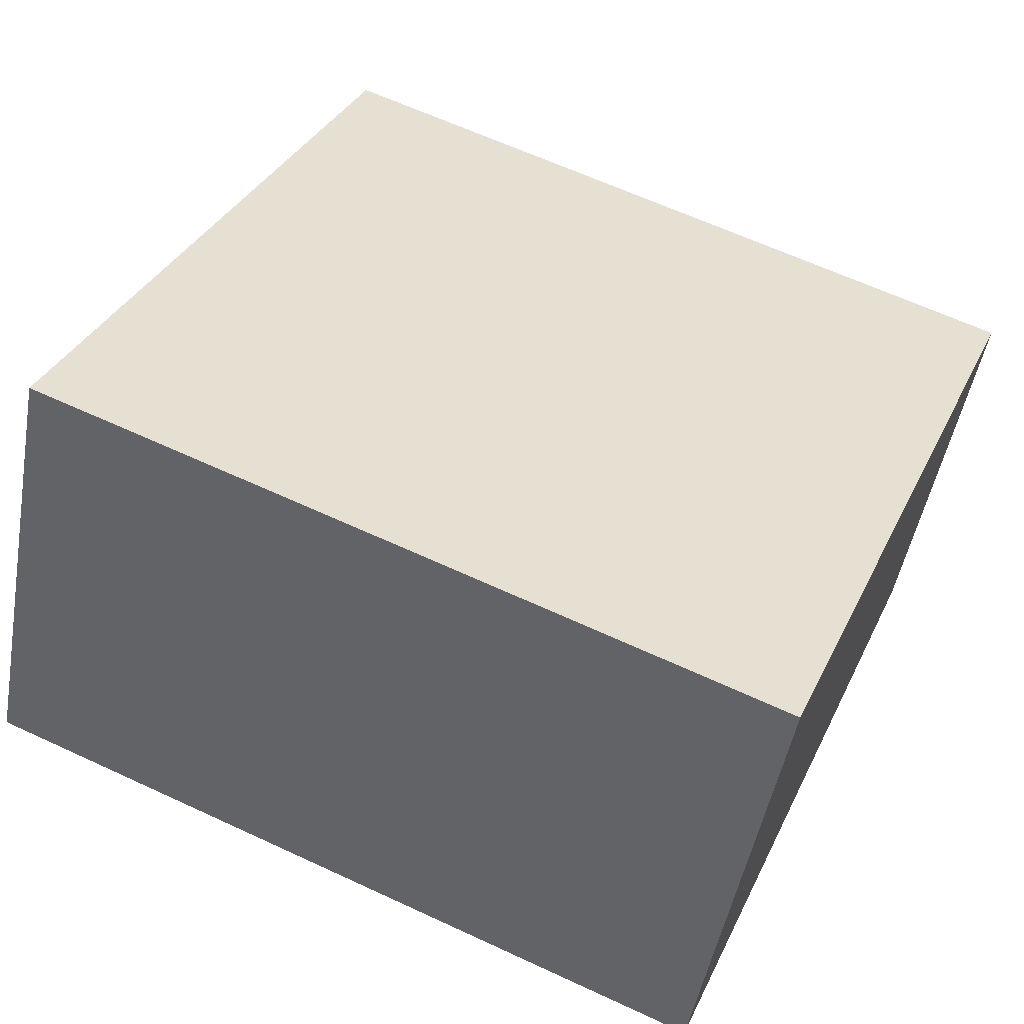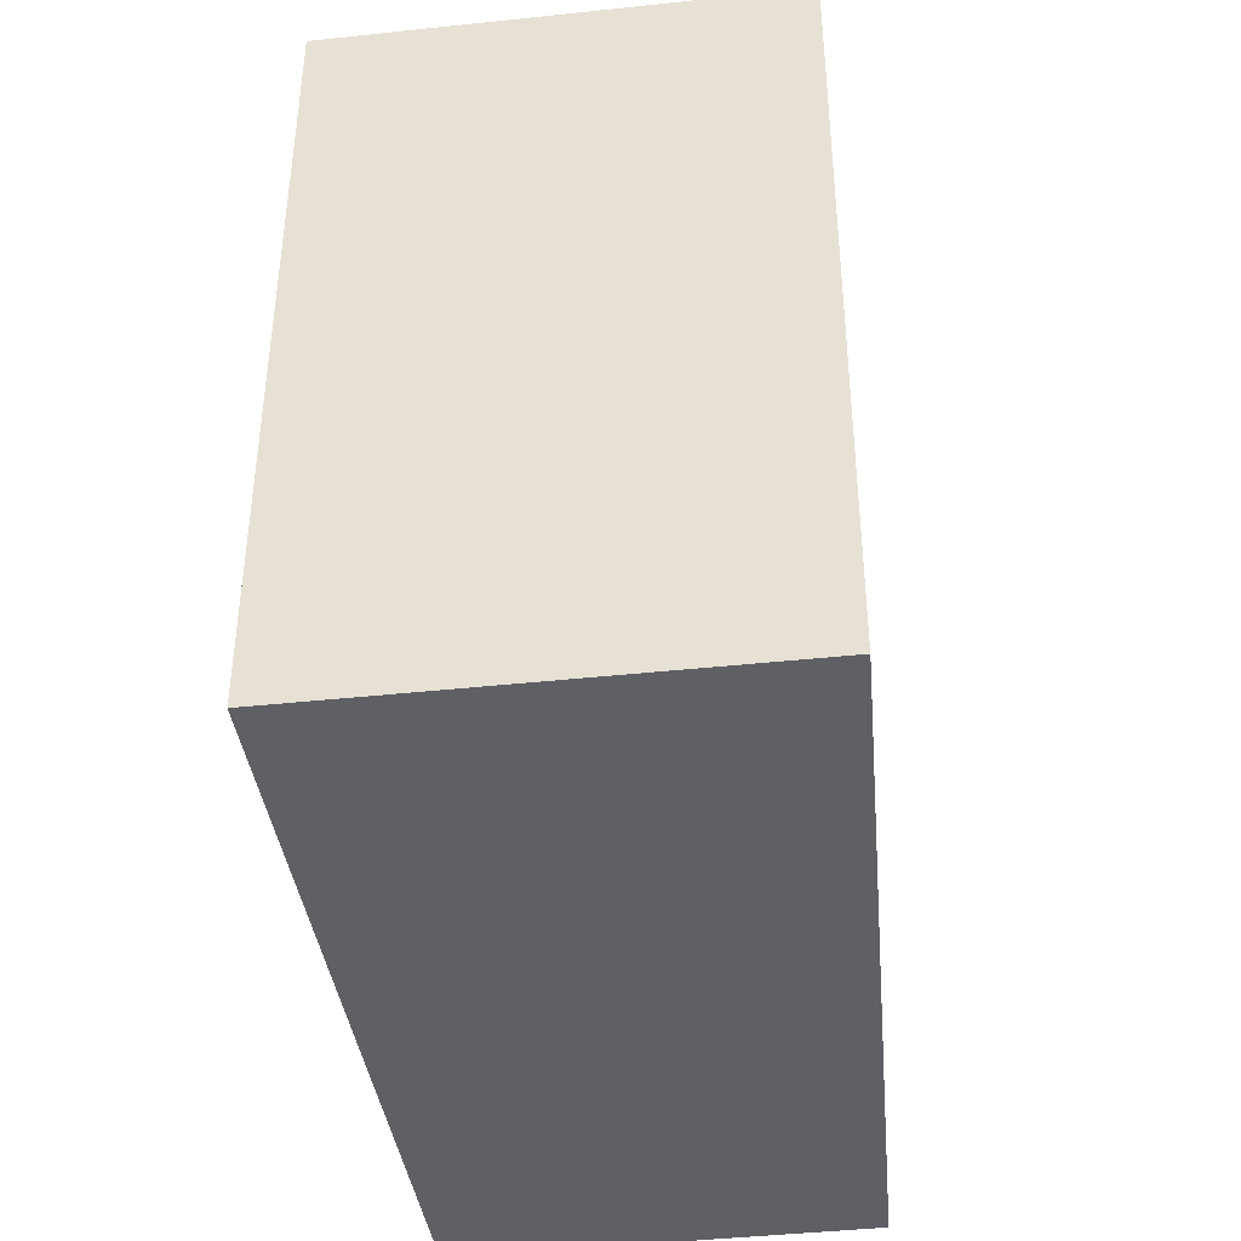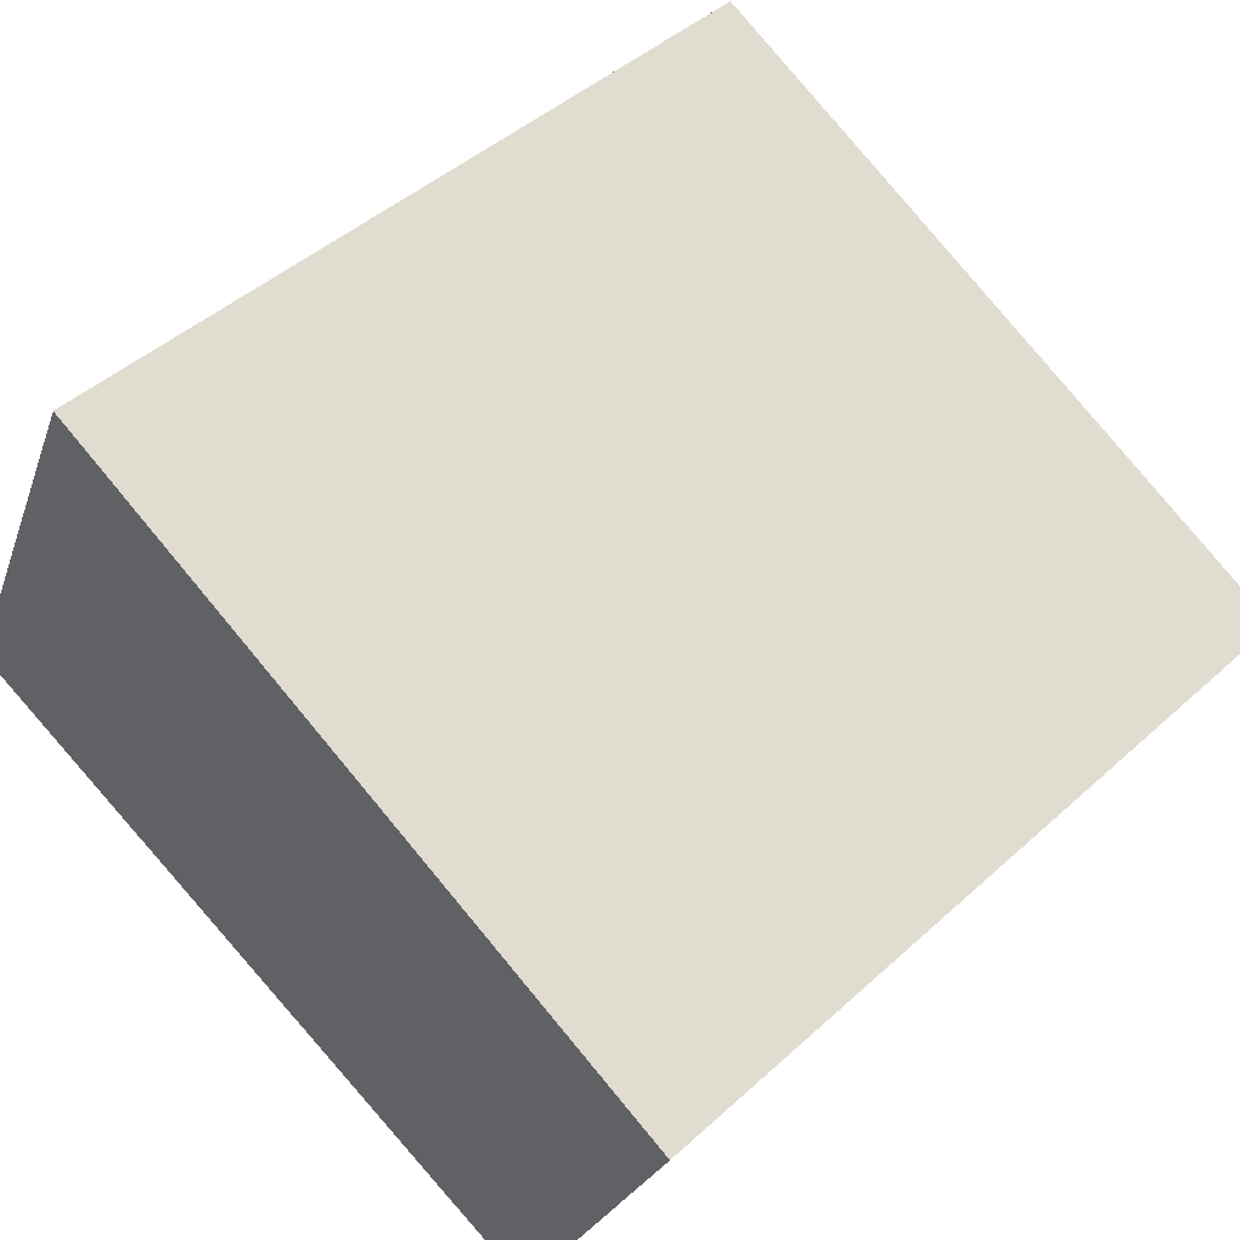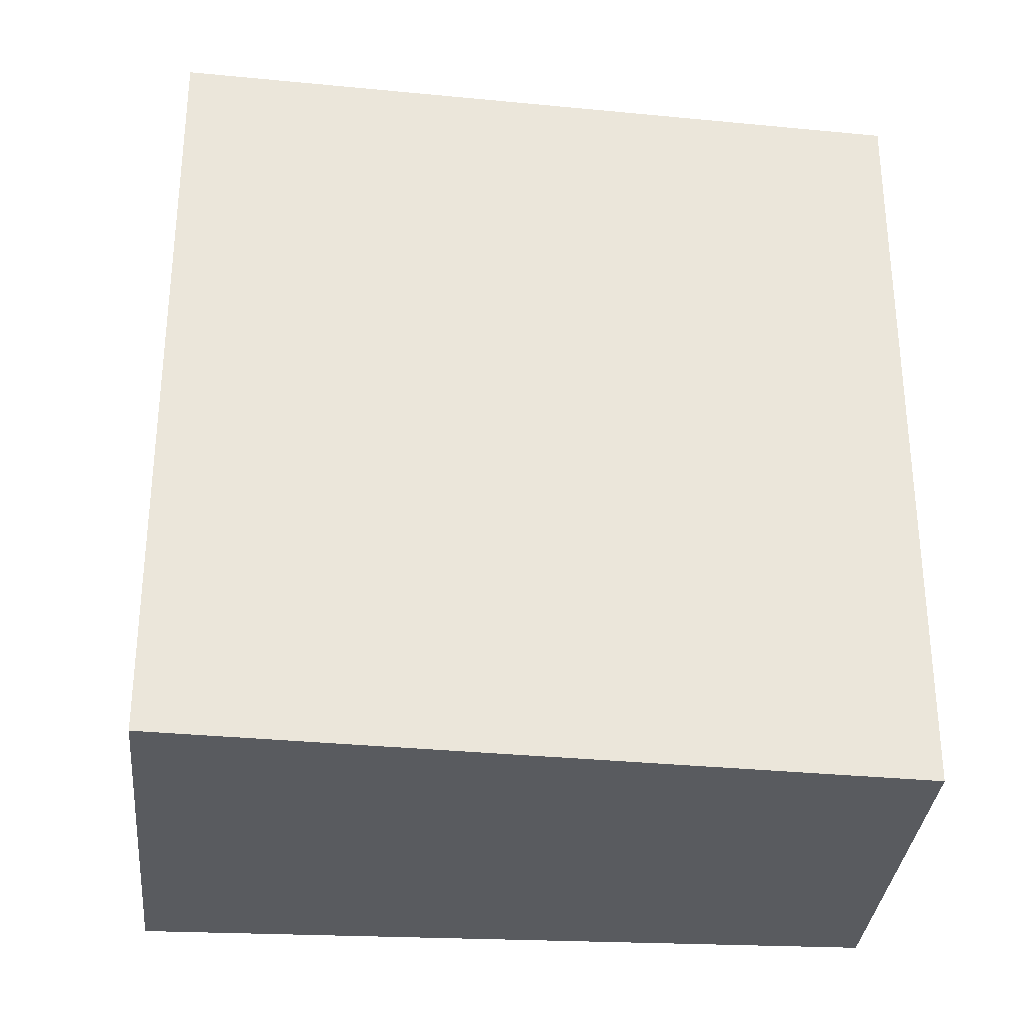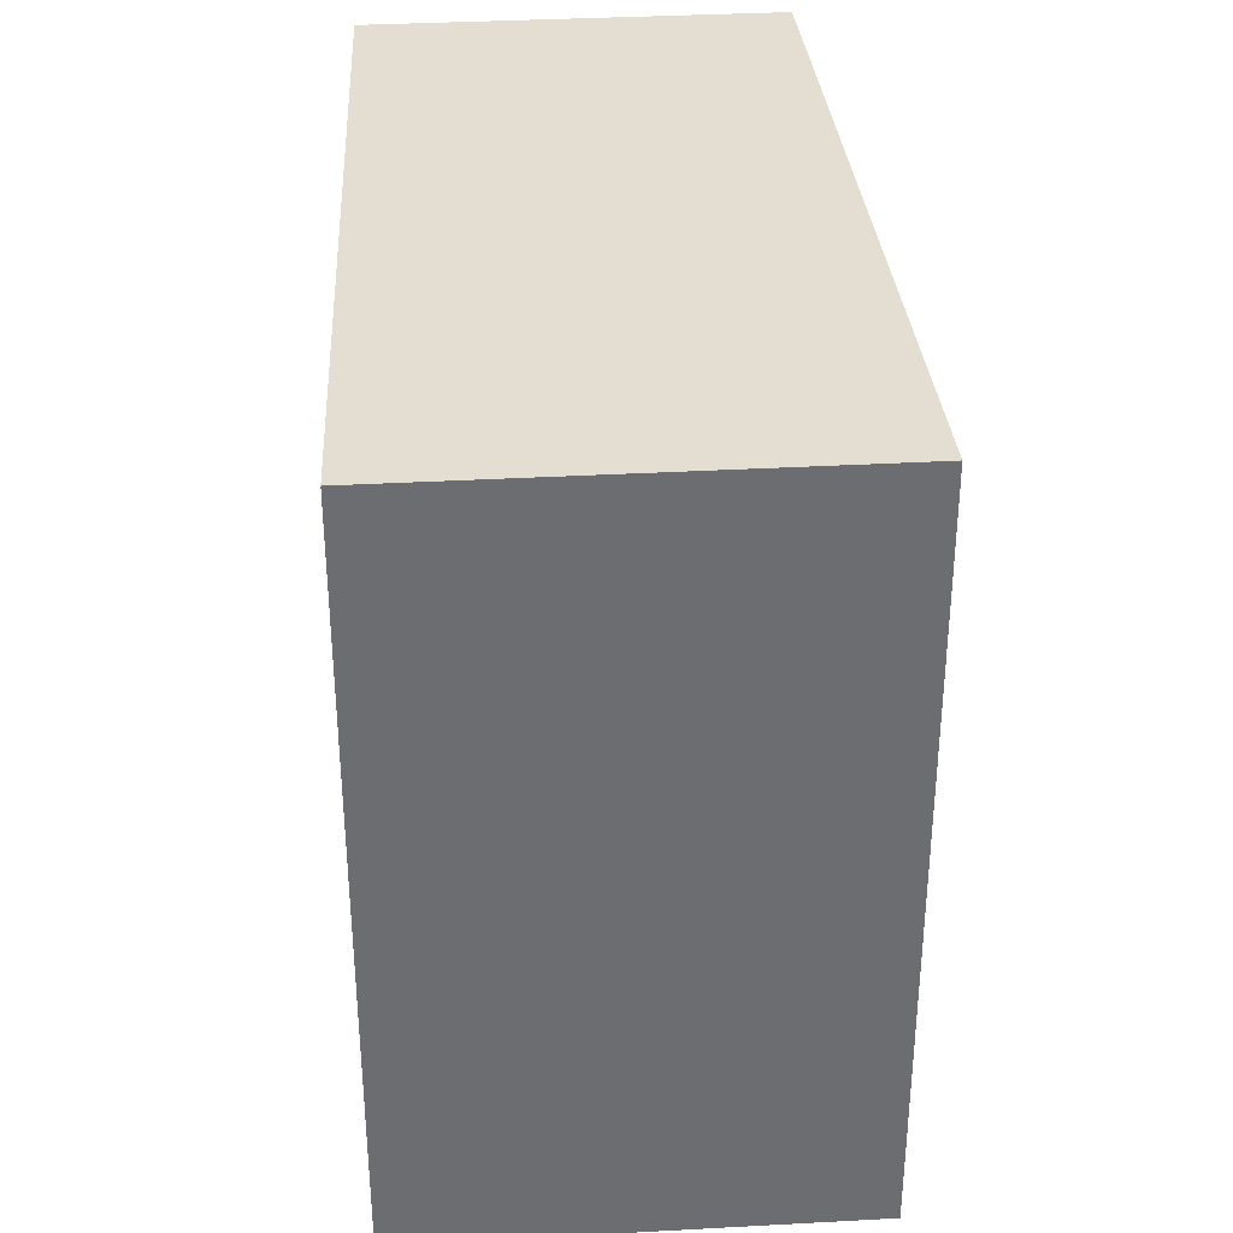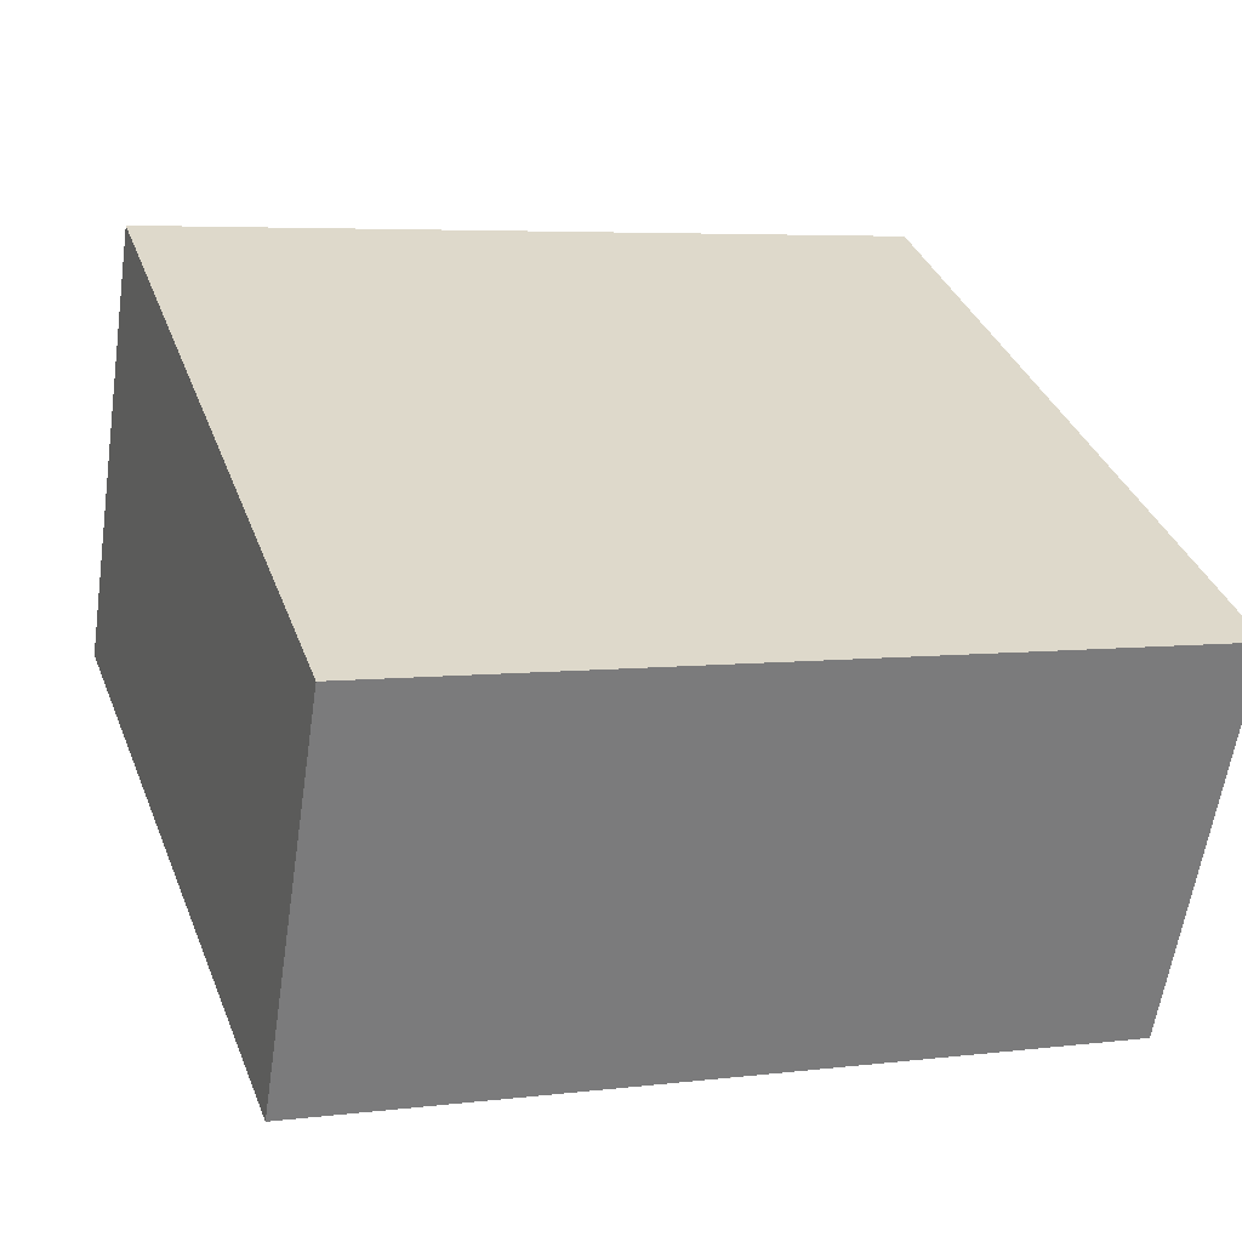
<metadata>
{"format":"obj","ext":"obj","renderer":"f3d","projection":"perspective","resolution":1024,"background":"white","views":[{"elev":63.3,"azim":-64.8,"up":"+Z"},{"elev":-42.9,"azim":-57.8,"up":"+Y"},{"elev":45.4,"azim":43.8,"up":"+Z"},{"elev":-32.5,"azim":19.7,"up":"+Y"},{"elev":36.3,"azim":-69.1,"up":"+Y"},{"elev":5.4,"azim":69.4,"up":"+Z"}]}
</metadata>
<code>
v  1.625 1.85 -0.695
v  0.453 1.85 0.972
v  2.02 1.85 0.157
v  0 1.85 1.133e-16
v  2.02 -9.613e-18 0.157
v  1.625 4.256e-17 -0.695
v  0 0 0
v  0.453 -5.952e-17 0.972
g defaultobject
f 1 2 3
f 2 1 4
f 5 1 3
f 1 5 6
f 6 4 1
f 4 6 7
f 7 2 4
f 2 7 8
f 8 3 2
f 3 8 5
f 5 7 6
f 7 5 8

</code>
